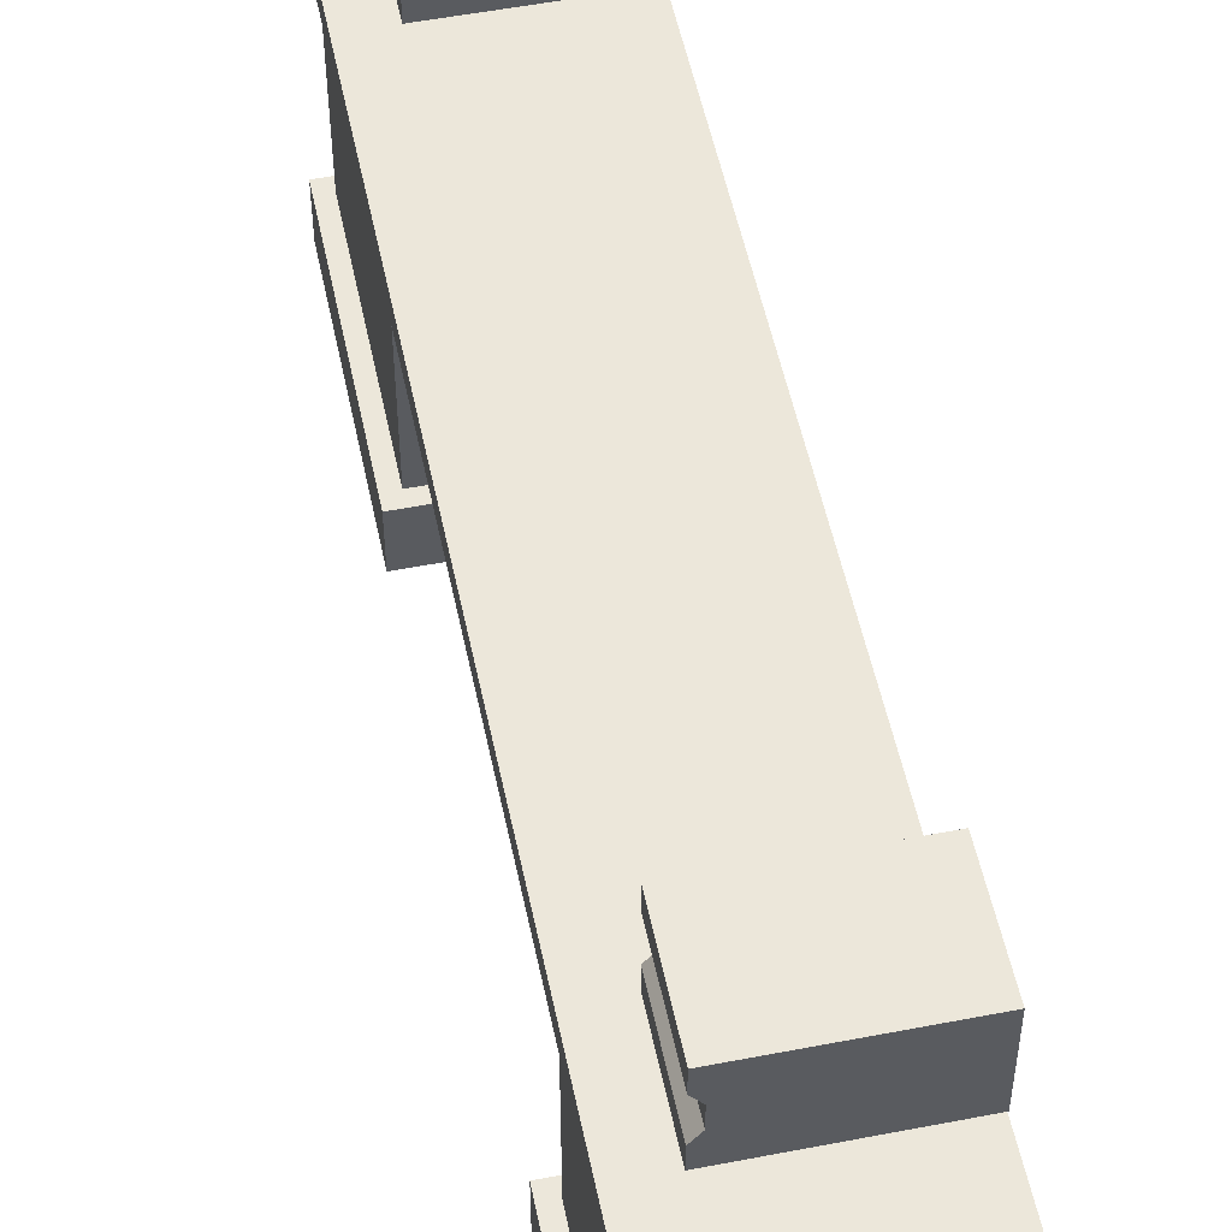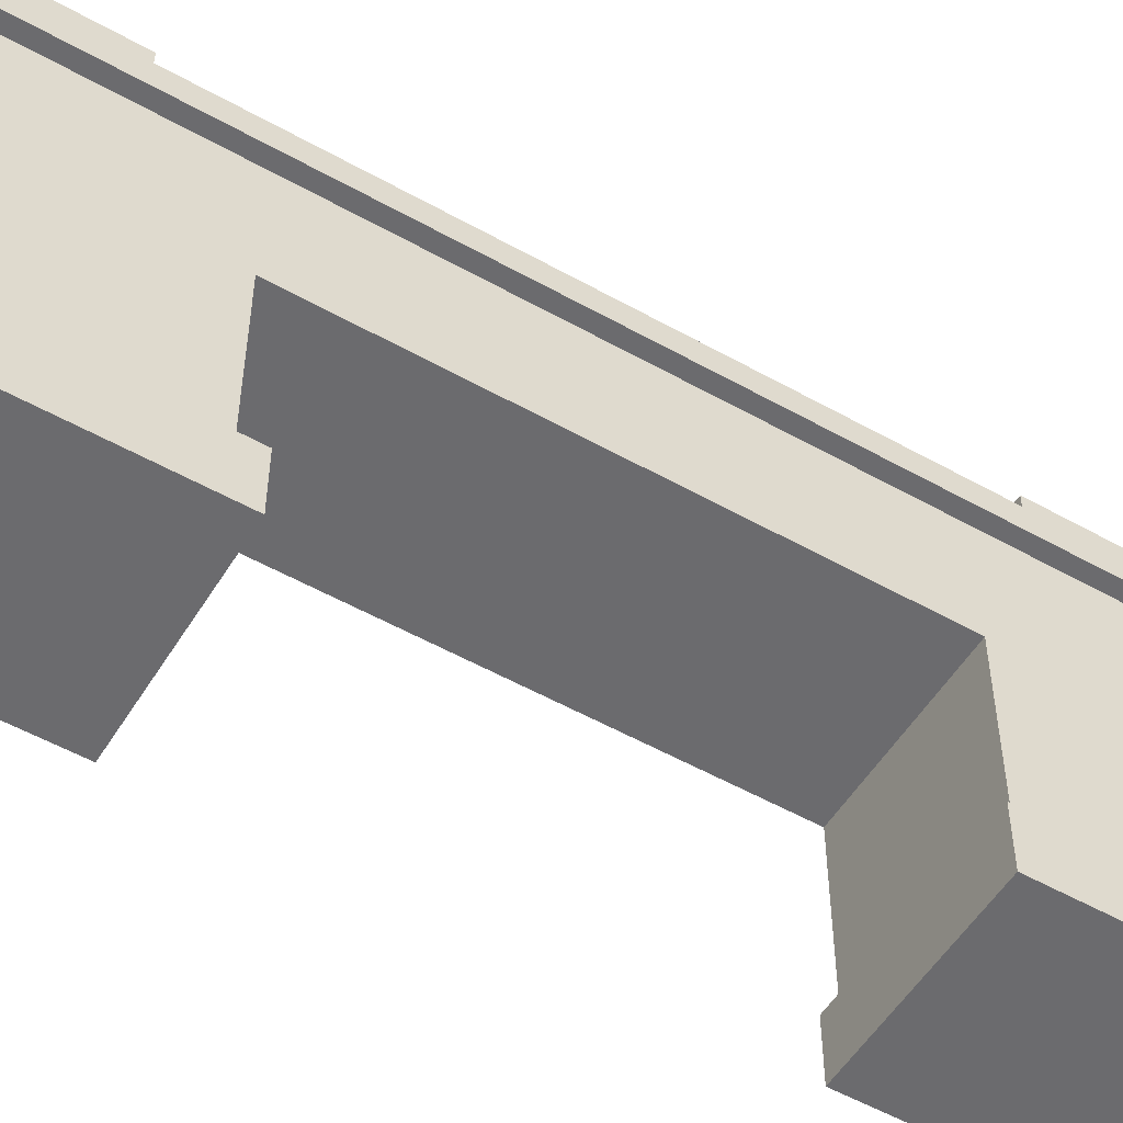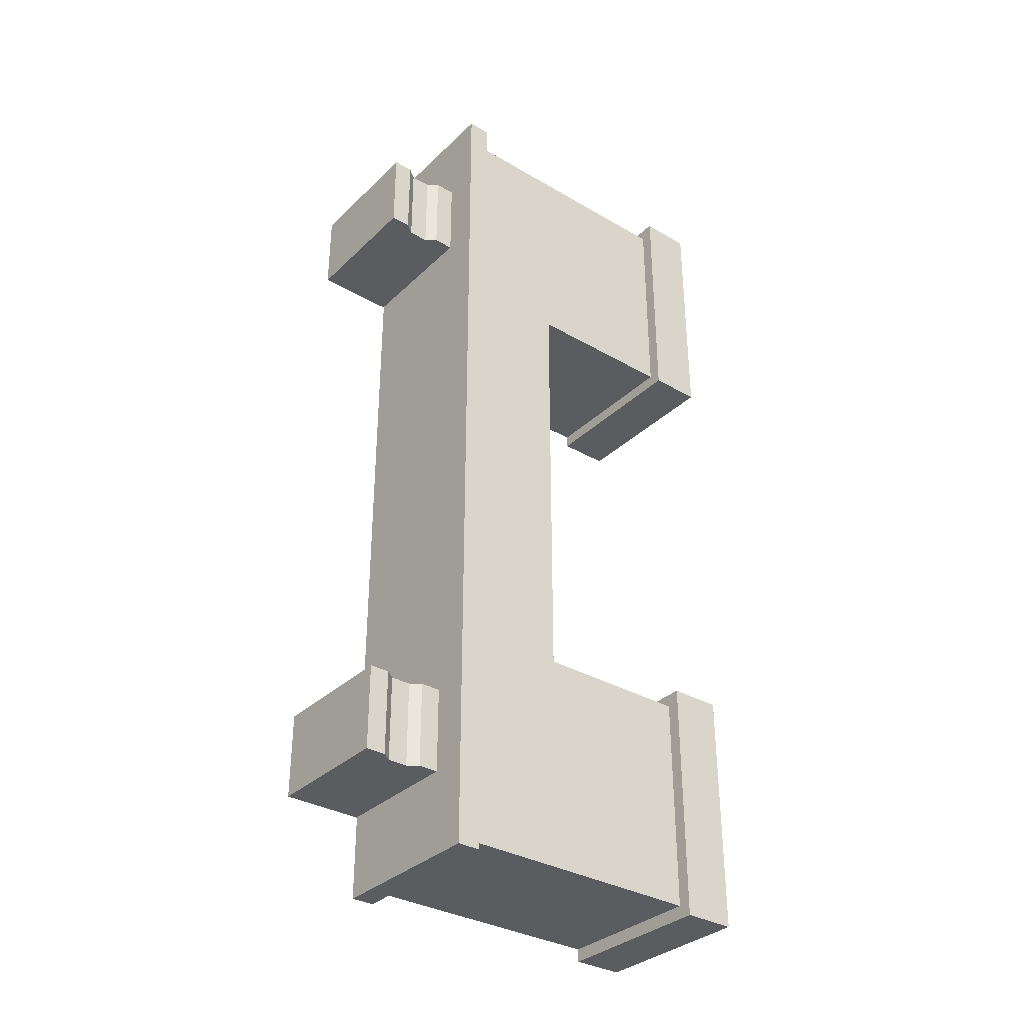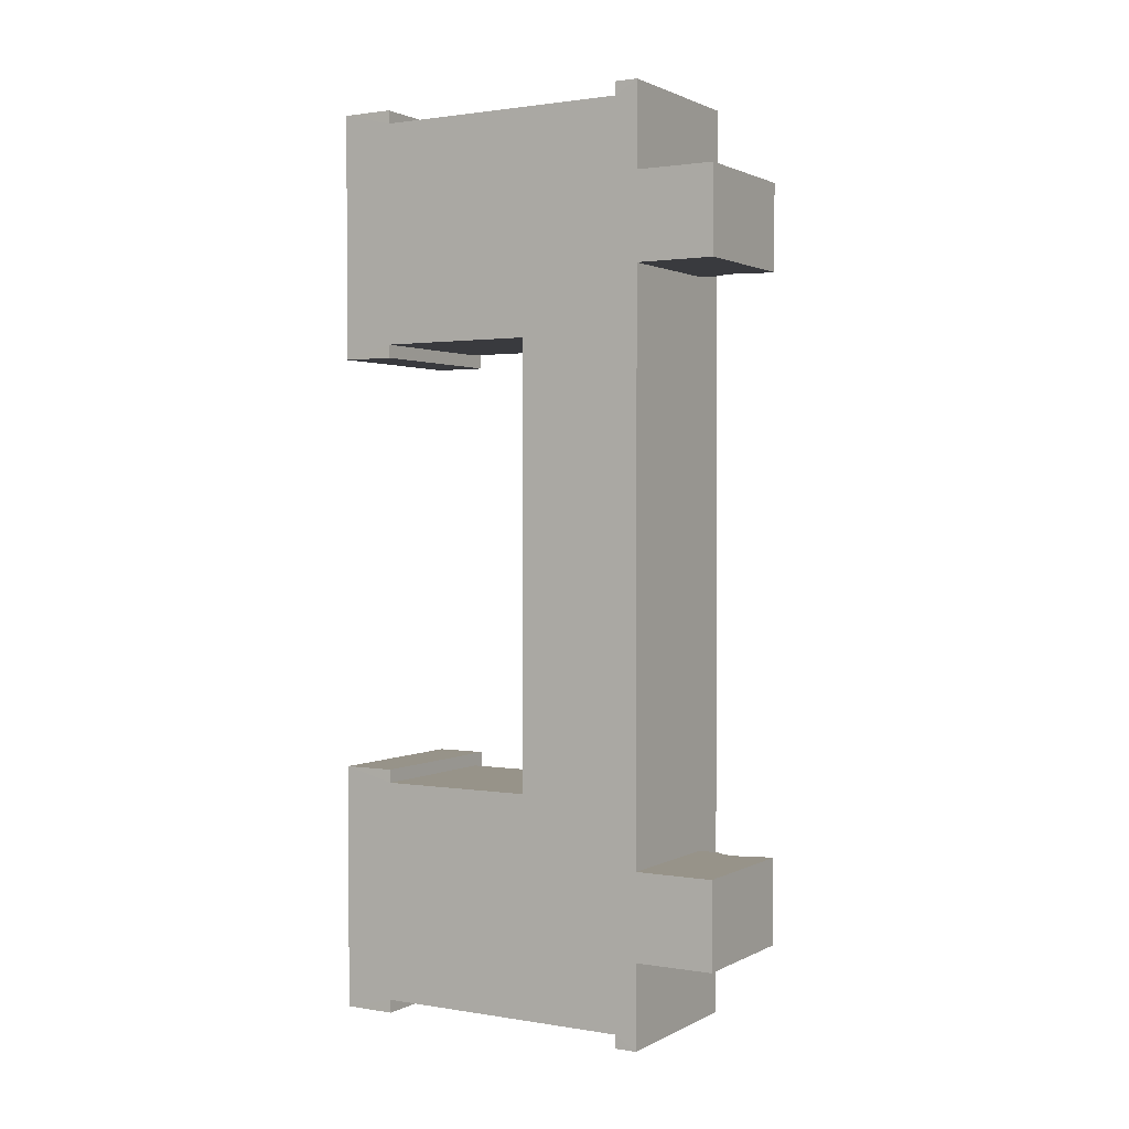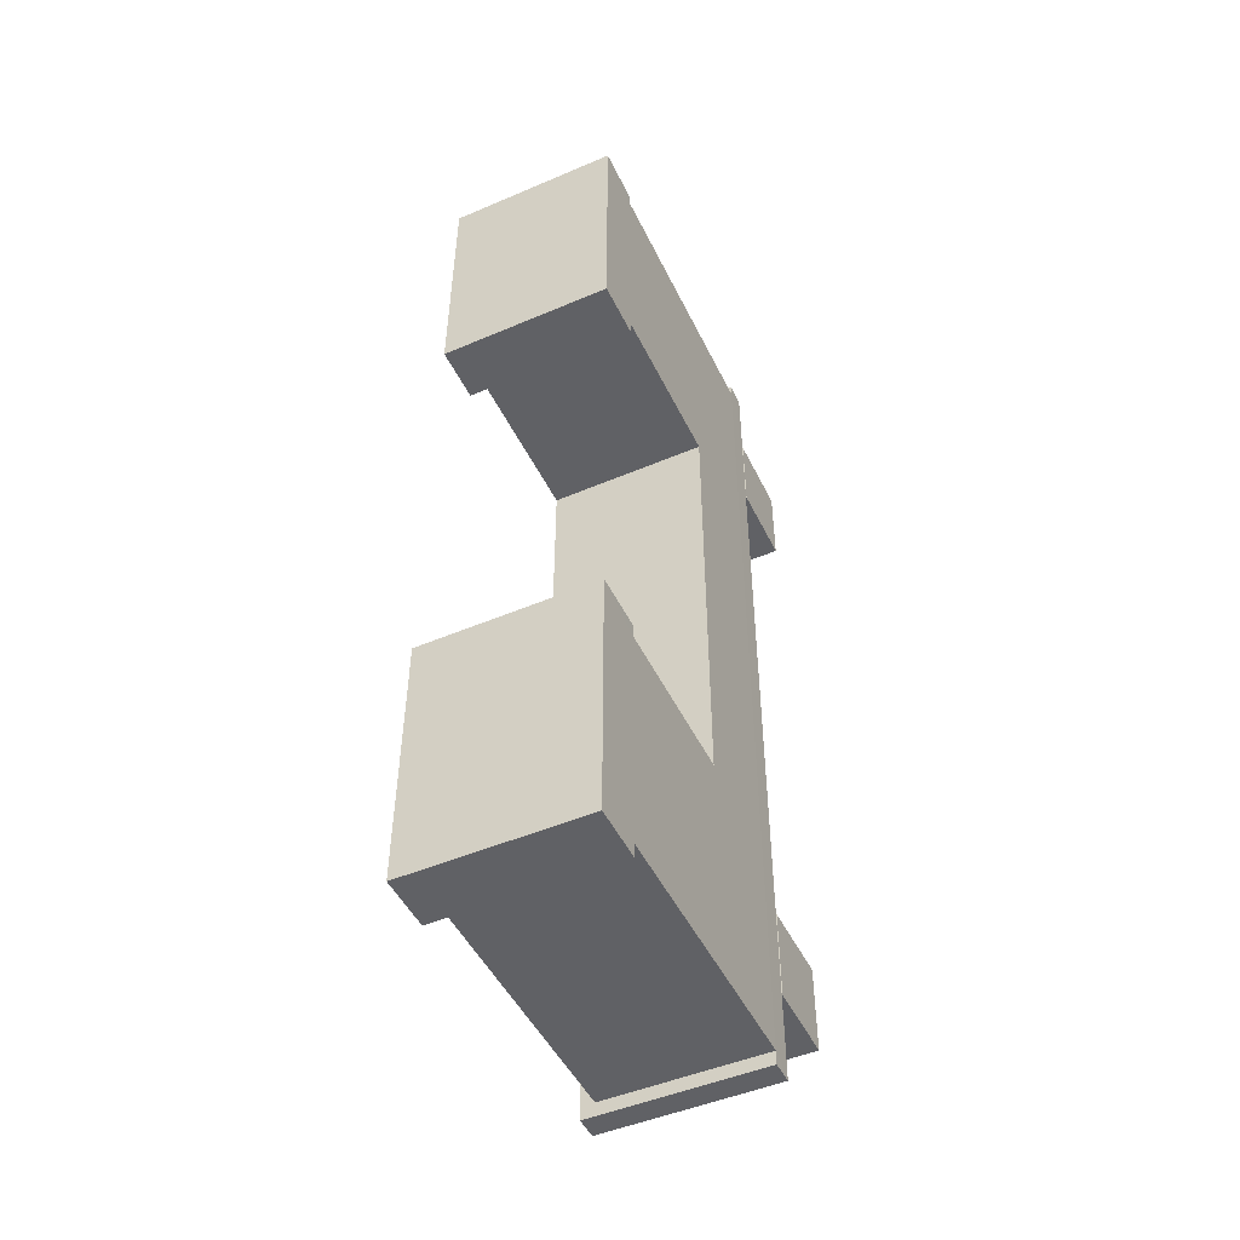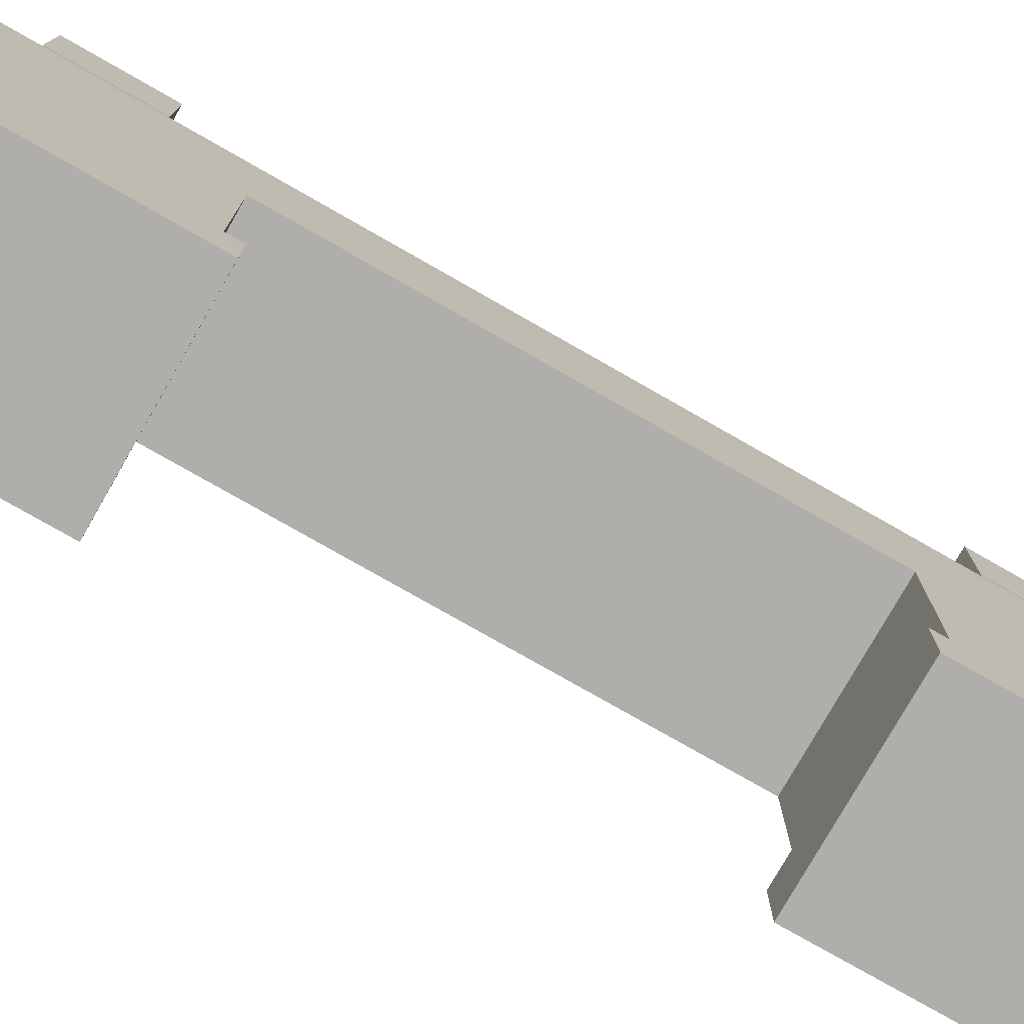
<metadata>
{"format":"obj","ext":"obj","renderer":"f3d","projection":"perspective","resolution":1024,"background":"white","views":[{"elev":53.1,"azim":-11.7,"up":"+Y"},{"elev":-53.5,"azim":-121.0,"up":"+Y"},{"elev":-33.8,"azim":-128.3,"up":"+Z"},{"elev":1.5,"azim":120.6,"up":"+Z"},{"elev":-48.9,"azim":25.3,"up":"+Z"},{"elev":-77.8,"azim":60.3,"up":"+Y"}]}
</metadata>
<code>
g default
v 5.237 75.95 83.95
v 35.48 75.95 83.95
v 5.237 93.87 83.95
v 35.48 93.87 83.95
v 5.237 93.87 64.48
v 35.48 93.87 64.48
v 5.237 75.95 64.48
v 35.48 75.95 64.48
v 5.237 80.43 64.48
v 5.237 80.43 83.95
v 5.237 89.39 64.48
v 5.237 89.39 83.95
v 6.951 87.15 64.48
v 6.951 87.15 83.95
v 6.951 82.67 64.48
v 6.951 82.67 83.95
v -3 75.92 103
v 0 47.64 50
v 35.36 47.64 50
v 0 11.91 50
v 0 11.91 100
v 35.36 11.91 100
v 35.36 11.91 50
v -3 11.91 47
v -3 11.91 103
v -3 0 47
v -3 0 103
v 0 70.74 100
v 35.36 70.74 100
v -3 70.74 103
v 35.33 75.92 103
v 35.34 11.91 47
v 35.34 0 47
v 35.34 0 103
v 35.34 11.91 103
v 35.33 70.74 103
v -3 75.92 -0
v -3 70.74 -0
v -0 70.74 -0
v -0 47.64 -0
v 35.36 47.64 -0
v 35.36 70.74 0
v 35.33 75.92 0
v 5.237 89.39 -83.95
v 35.48 93.87 -83.95
v 5.237 93.87 -83.95
v 35.48 93.87 -64.48
v 5.237 93.87 -64.48
v 5.237 89.39 -64.48
v 5.237 75.95 -64.48
v 35.48 75.95 -64.48
v 35.48 75.95 -83.95
v 5.237 75.95 -83.95
v 5.237 80.43 -83.95
v 5.237 80.43 -64.48
v 6.951 87.15 -64.48
v 6.951 87.15 -83.95
v 6.951 82.67 -64.48
v 6.951 82.67 -83.95
v -3 70.74 -103
v 35.33 70.74 -103
v 35.33 75.92 -103
v -3 75.92 -103
v 0 47.64 -50
v 35.36 47.64 -50
v 35.36 11.91 -50
v -0 11.91 -50
v 35.36 70.74 -100
v 35.36 11.91 -100
v -3 11.91 -103
v -3 11.91 -47
v -3 0 -47
v -3 -0 -103
v 35.34 11.91 -103
v 35.34 0 -103
v 35.34 11.91 -47
v 35.34 -0 -47
v -0 11.91 -100
v -0 70.74 -100
g polySurface2
f 12 4 3
f 3 4 6 5
f 5 6 11
f 7 8 2 1
f 11 12 3 5
f 7 1 10 9
f 1 2 10
f 9 8 7
f 13 14 12 11
f 14 4 12
f 11 6 13
f 14 13 15 16
f 4 14 16 2
f 8 6 4 2
f 15 13 6 8
f 9 10 16 15
f 10 2 16
f 15 8 9
f 30 36 31 17
f 17 31 43 37
f 30 17 37 38
f 18 40 41 19
f 23 20 18 19
f 29 22 23 19
f 25 24 26 27
f 35 25 27 34
f 24 32 33 26
f 21 20 24 25
f 32 24 20 23
f 28 21 22 29
f 30 38 39 28
f 27 26 33 34
f 28 39 40 18
f 28 18 20 21
f 29 19 41 42
f 21 25 35 22
f 36 30 28 29
f 23 22 34 33
f 29 42 43 31
f 31 36 29
f 33 32 23
f 35 34 22
f 44 46 45
f 46 48 47 45
f 48 49 47
f 50 53 52 51
f 49 48 46 44
f 50 55 54 53
f 53 54 52
f 55 50 51
f 56 49 44 57
f 57 44 45
f 49 56 47
f 57 59 58 56
f 45 52 59 57
f 51 52 45 47
f 58 51 47 56
f 55 58 59 54
f 54 59 52
f 58 55 51
f 60 63 62 61
f 63 37 43 62
f 60 38 37 63
f 64 65 41 40
f 66 65 64 67
f 68 65 66 69
f 70 73 72 71
f 74 75 73 70
f 71 72 77 76
f 78 70 71 67
f 76 66 67 71
f 79 68 69 78
f 60 79 39 38
f 73 75 77 72
f 79 64 40 39
f 79 78 67 64
f 68 42 41 65
f 78 69 74 70
f 61 68 79 60
f 66 77 75 69
f 68 62 43 42
f 62 68 61
f 77 66 76
f 74 69 75

</code>
